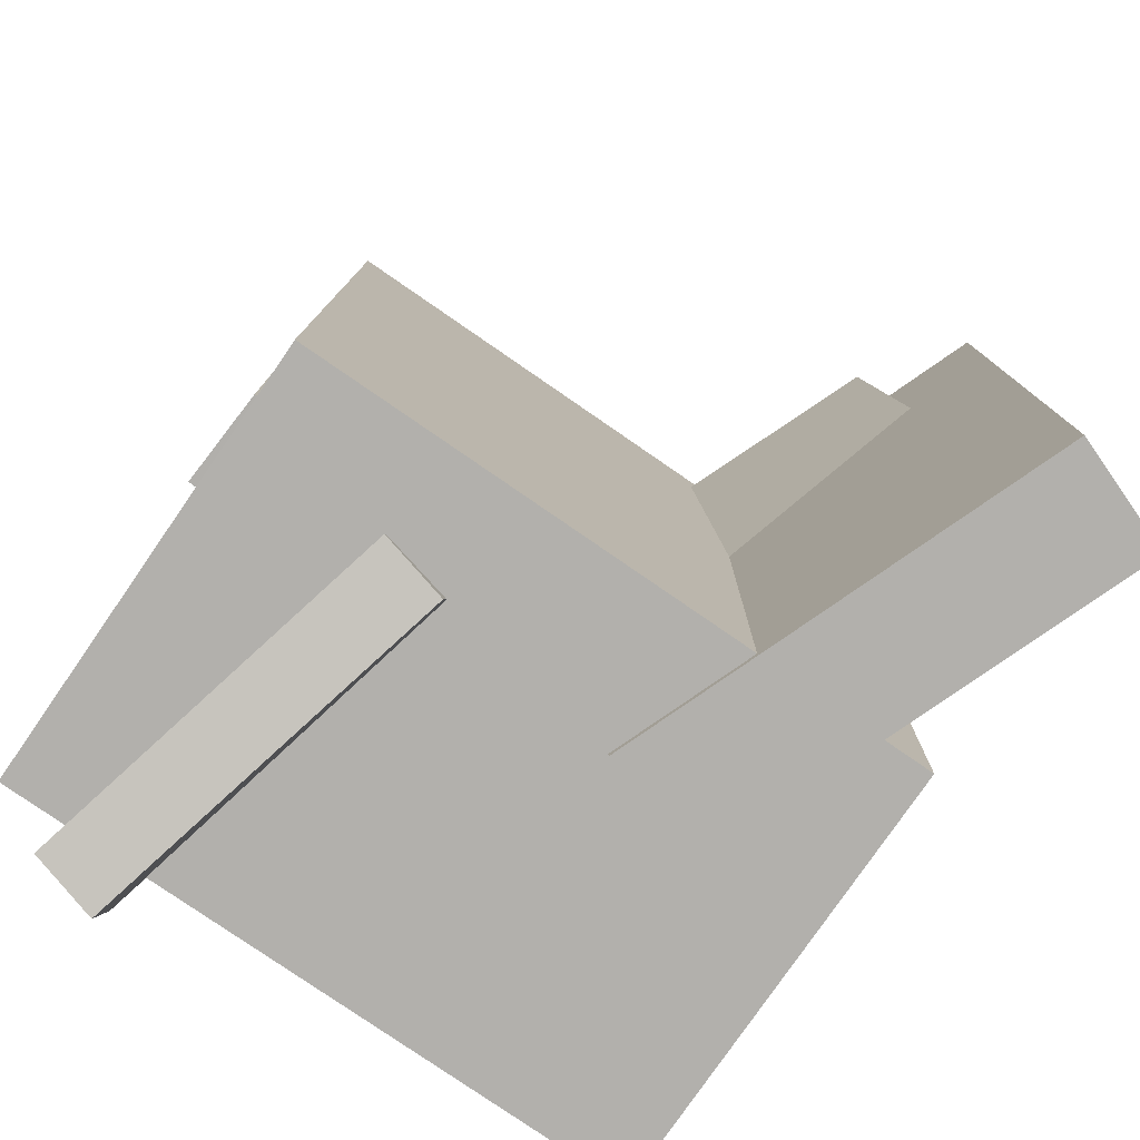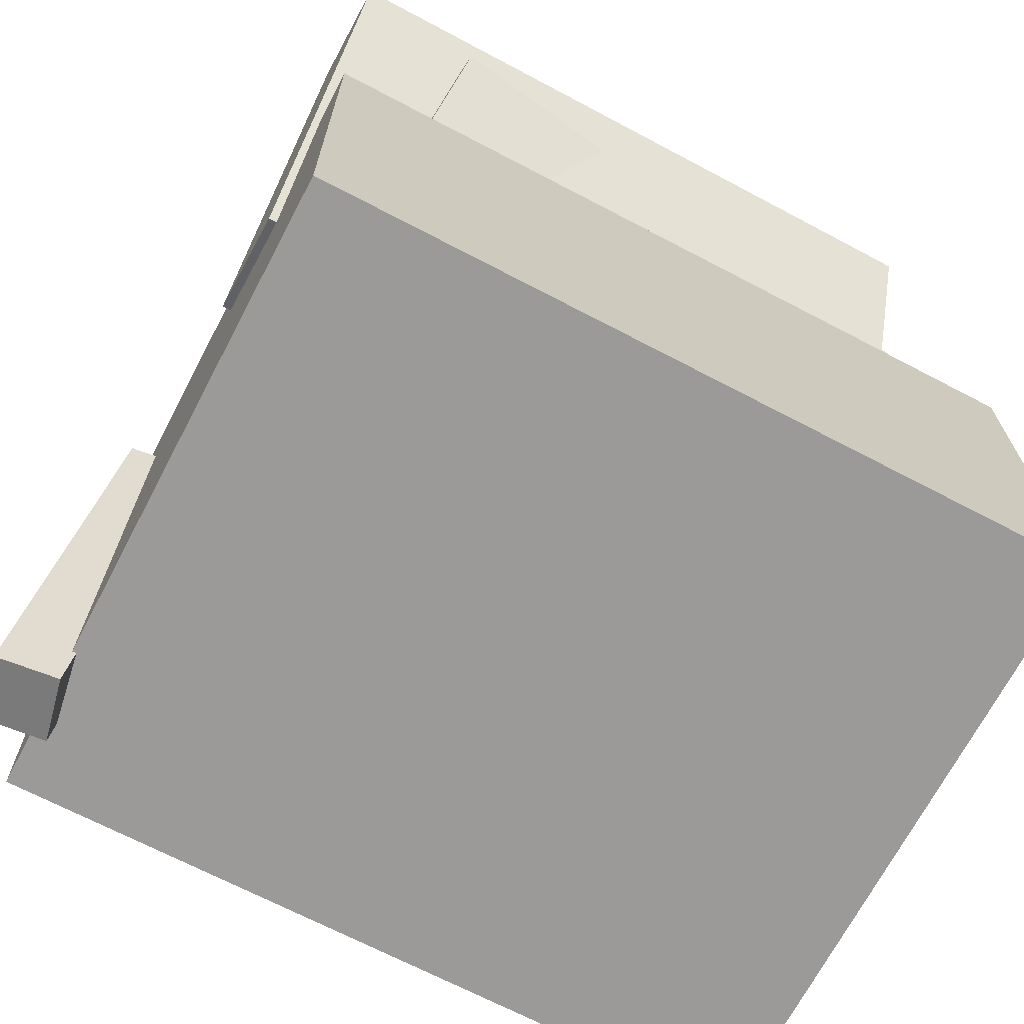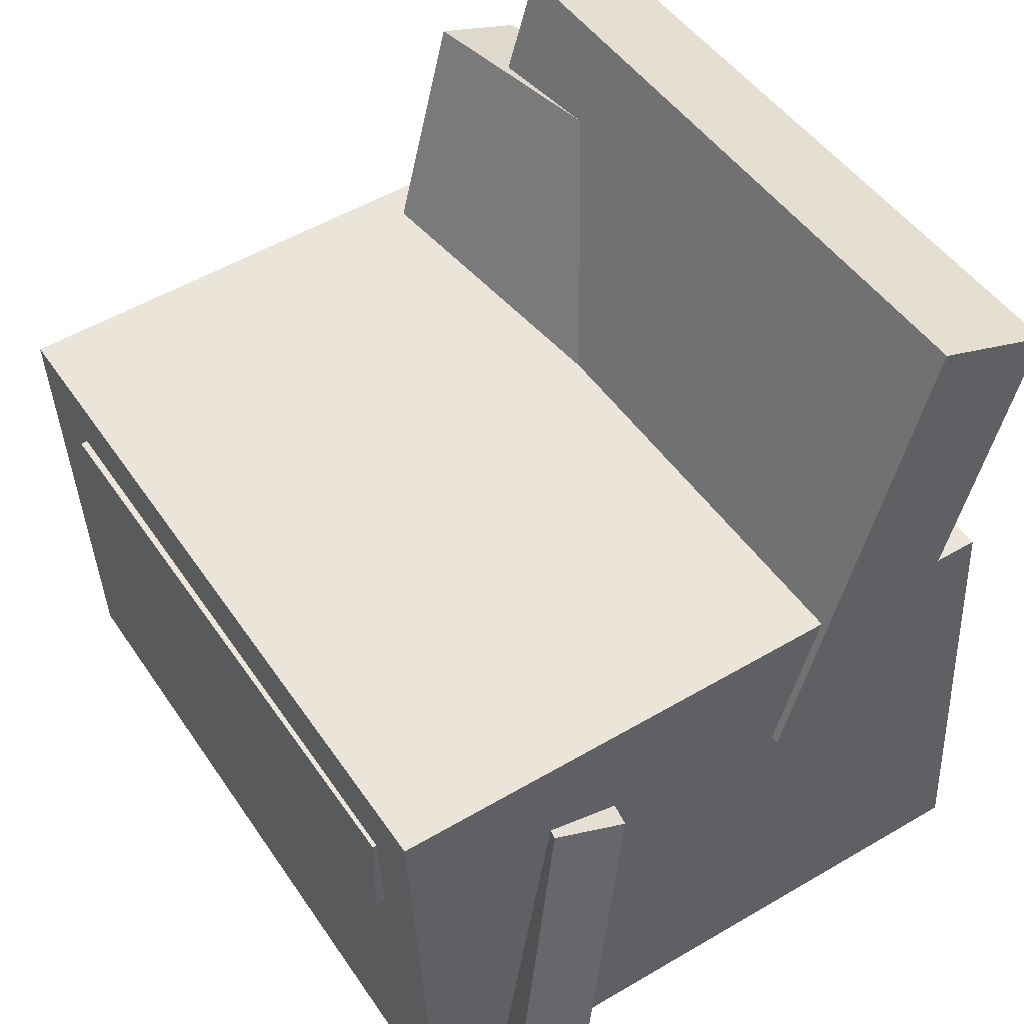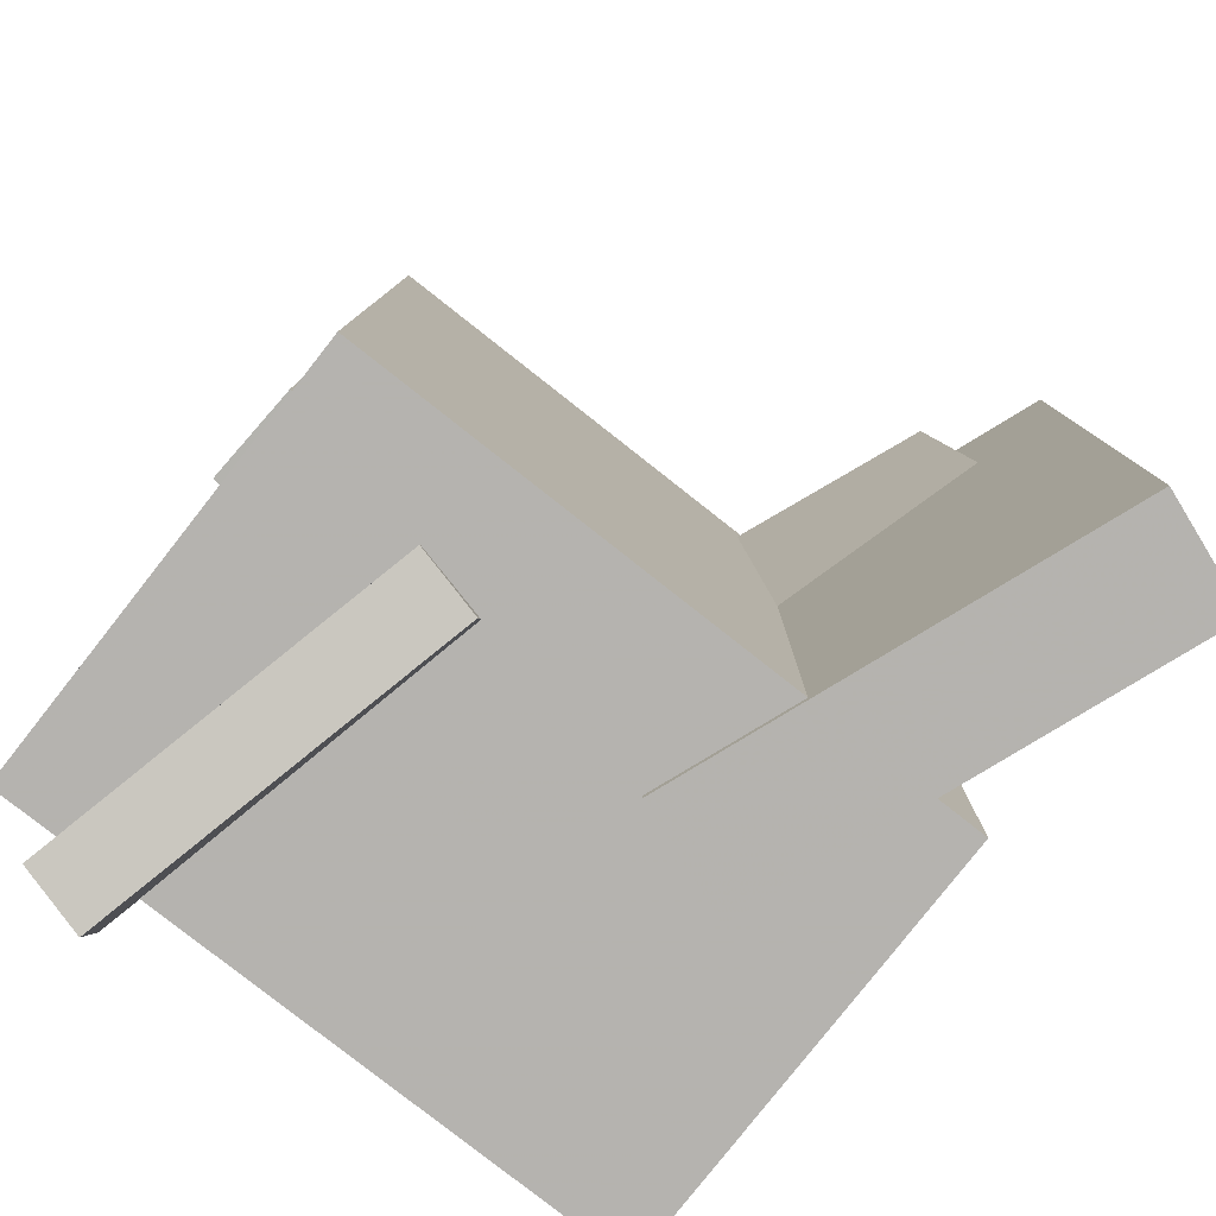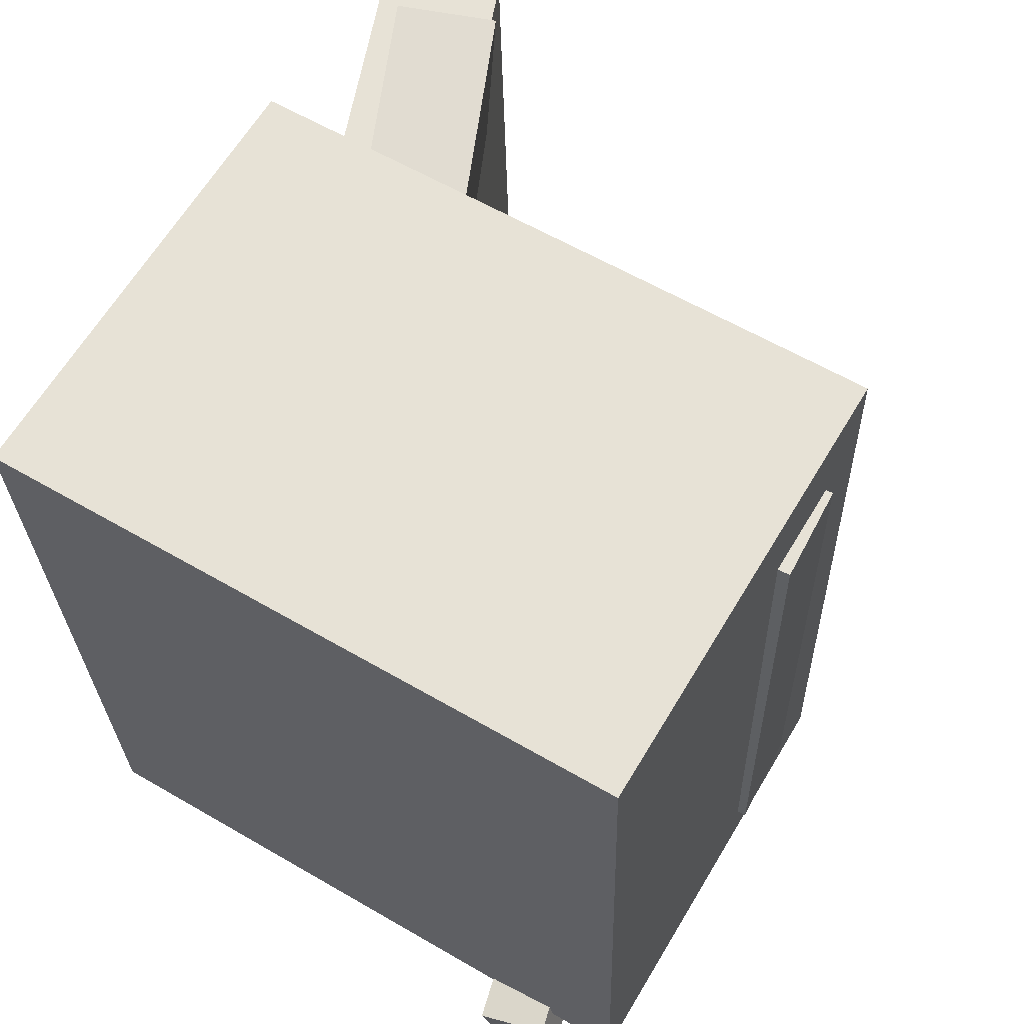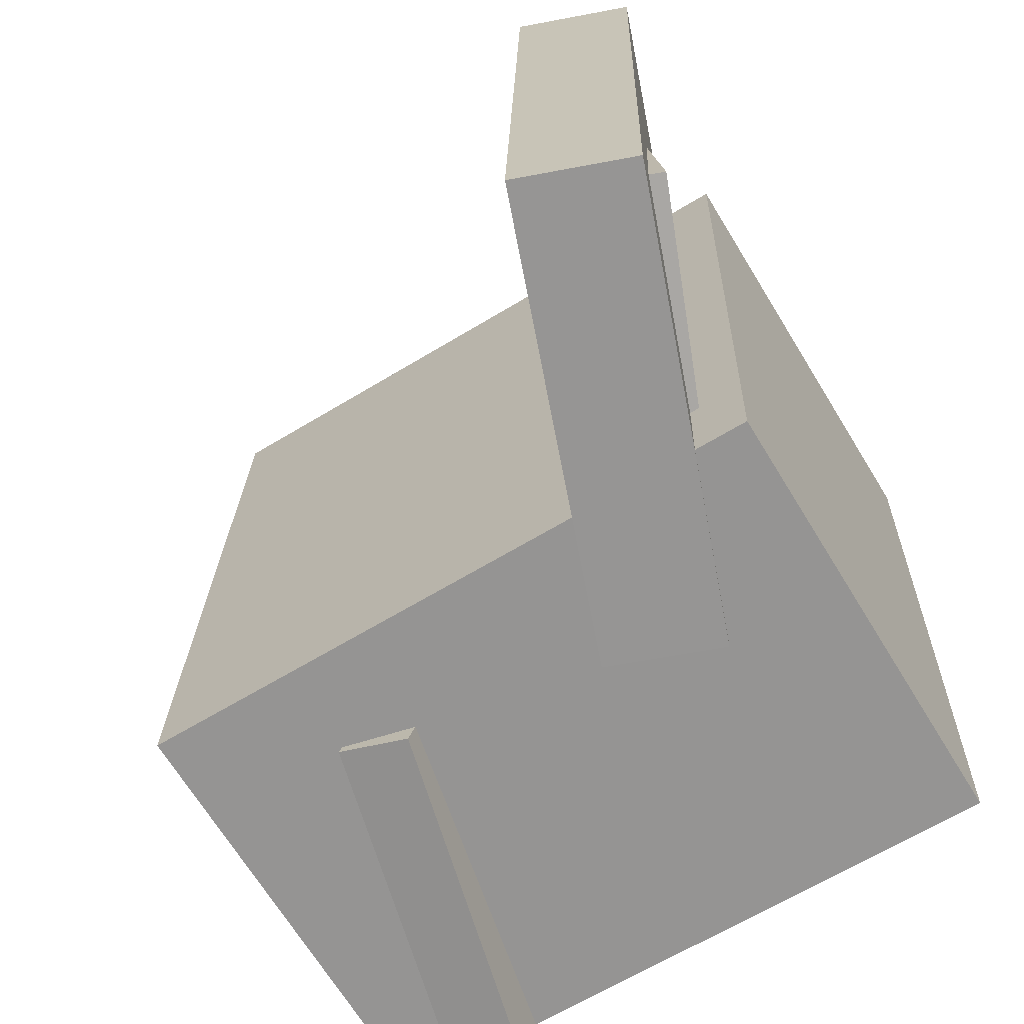
<metadata>
{"format":"obj","ext":"obj","renderer":"f3d","projection":"perspective","resolution":1024,"background":"white","views":[{"elev":-77.3,"azim":143.0,"up":"+Z"},{"elev":-66.7,"azim":-118.8,"up":"+Y"},{"elev":48.3,"azim":146.8,"up":"+Y"},{"elev":-78.8,"azim":139.4,"up":"+Z"},{"elev":62.2,"azim":28.4,"up":"+Z"},{"elev":-67.0,"azim":-151.0,"up":"+Z"}]}
</metadata>
<code>
v -0.19 0.2581 -0.08362
v -0.1885 0.2654 0.1541
v -0.1609 0.2672 -0.08409
v -0.1593 0.2745 0.1536
v -0.1669 0.1842 -0.0815
v -0.1653 0.1915 0.1562
v -0.1377 0.1933 -0.08197
v -0.1362 0.2006 0.1557
f 1.0 7.0 5.0
f 1.0 3.0 7.0
f 1.0 4.0 3.0
f 1.0 2.0 4.0
f 3.0 8.0 7.0
f 3.0 4.0 8.0
f 5.0 7.0 8.0
f 5.0 8.0 6.0
f 1.0 5.0 6.0
f 1.0 6.0 2.0
f 2.0 6.0 8.0
f 2.0 8.0 4.0
v -0.002075 -0.01095 -0.1993
v -0.007667 -0.016 0.2042
v -0.002859 0.05092 -0.1986
v -0.008451 0.04588 0.2049
v 0.24 -0.007931 -0.1959
v 0.2344 -0.01298 0.2076
v 0.2392 0.05395 -0.1952
v 0.2336 0.0489 0.2083
f 9.0 15.0 13.0
f 9.0 11.0 15.0
f 9.0 12.0 11.0
f 9.0 10.0 12.0
f 11.0 16.0 15.0
f 11.0 12.0 16.0
f 13.0 15.0 16.0
f 13.0 16.0 14.0
f 9.0 13.0 14.0
f 9.0 14.0 10.0
f 10.0 14.0 16.0
f 10.0 16.0 12.0
v -0.1282 0.3123 -0.2423
v -0.1346 0.3035 0.1947
v -0.03206 0.01753 -0.2469
v -0.0384 0.00868 0.1901
v -0.2032 0.2879 -0.2439
v -0.2095 0.279 0.1931
v -0.107 -0.006898 -0.2485
v -0.1133 -0.01575 0.1885
f 17.0 23.0 21.0
f 17.0 19.0 23.0
f 17.0 20.0 19.0
f 17.0 18.0 20.0
f 19.0 24.0 23.0
f 19.0 20.0 24.0
f 21.0 23.0 24.0
f 21.0 24.0 22.0
f 17.0 21.0 22.0
f 17.0 22.0 18.0
f 18.0 22.0 24.0
f 18.0 24.0 20.0
v 0.1429 -0.2158 -0.2822
v 0.09356 0.03595 -0.2548
v 0.1885 -0.208 -0.2716
v 0.1392 0.04374 -0.2442
v 0.1346 -0.2218 -0.2423
v 0.08533 0.03001 -0.215
v 0.1803 -0.214 -0.2317
v 0.131 0.0378 -0.2044
f 25.0 31.0 29.0
f 25.0 27.0 31.0
f 25.0 28.0 27.0
f 25.0 26.0 28.0
f 27.0 32.0 31.0
f 27.0 28.0 32.0
f 29.0 31.0 32.0
f 29.0 32.0 30.0
f 25.0 29.0 30.0
f 25.0 30.0 26.0
f 26.0 30.0 32.0
f 26.0 32.0 28.0
v -0.2041 0.2508 -0.161
v -0.1595 0.2126 0.2598
v -0.144 0.2734 -0.1653
v -0.09932 0.2351 0.2555
v -0.09998 -0.03386 -0.1979
v -0.05532 -0.07211 0.2229
v -0.03983 -0.01129 -0.2022
v 0.004829 -0.04954 0.2185
f 33.0 39.0 37.0
f 33.0 35.0 39.0
f 33.0 36.0 35.0
f 33.0 34.0 36.0
f 35.0 40.0 39.0
f 35.0 36.0 40.0
f 37.0 39.0 40.0
f 37.0 40.0 38.0
f 33.0 37.0 38.0
f 33.0 38.0 34.0
f 34.0 38.0 40.0
f 34.0 40.0 36.0
v -0.1917 0.1076 0.2604
v -0.2042 -0.189 0.2549
v 0.2296 0.08972 0.2681
v 0.2171 -0.2069 0.2627
v -0.1821 0.1165 -0.2424
v -0.1946 -0.1802 -0.2479
v 0.2392 0.09856 -0.2347
v 0.2267 -0.1981 -0.2401
f 41.0 47.0 45.0
f 41.0 43.0 47.0
f 41.0 44.0 43.0
f 41.0 42.0 44.0
f 43.0 48.0 47.0
f 43.0 44.0 48.0
f 45.0 47.0 48.0
f 45.0 48.0 46.0
f 41.0 45.0 46.0
f 41.0 46.0 42.0
f 42.0 46.0 48.0
f 42.0 48.0 44.0

</code>
